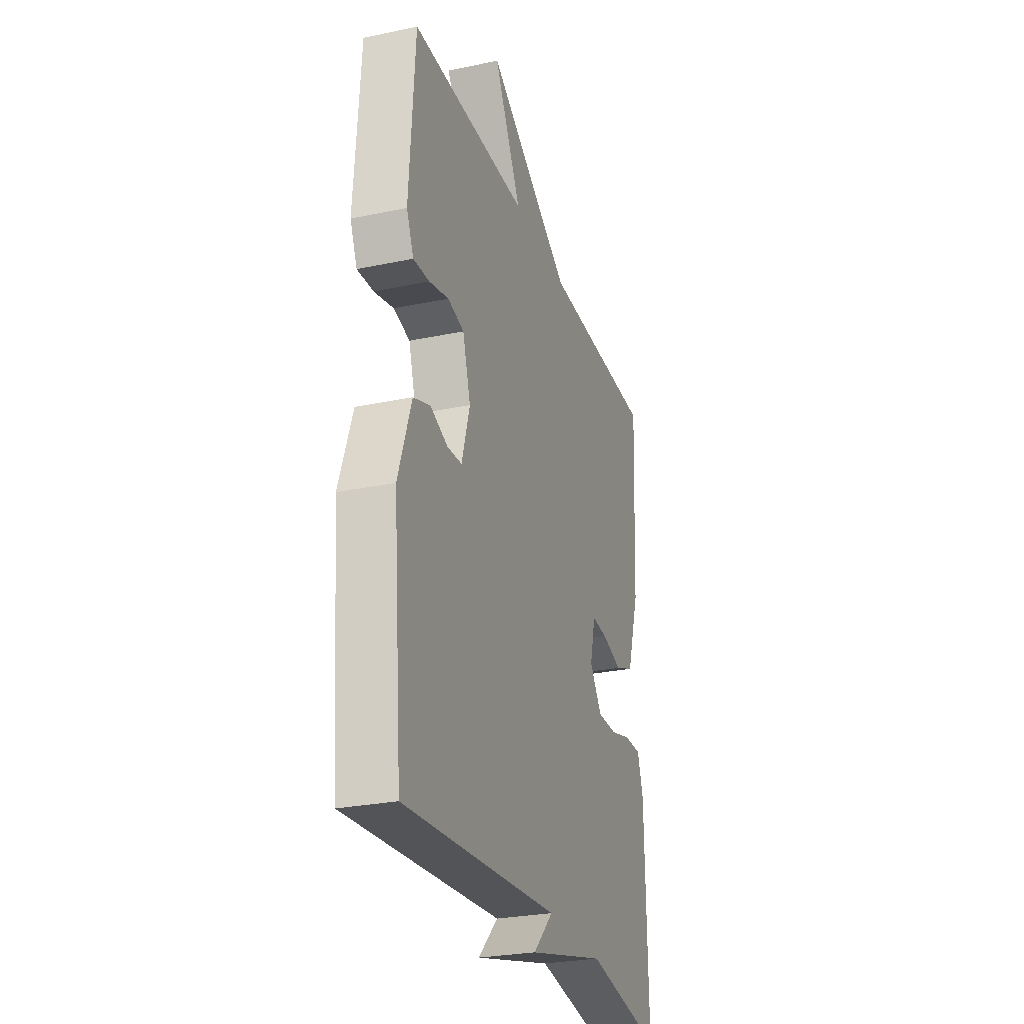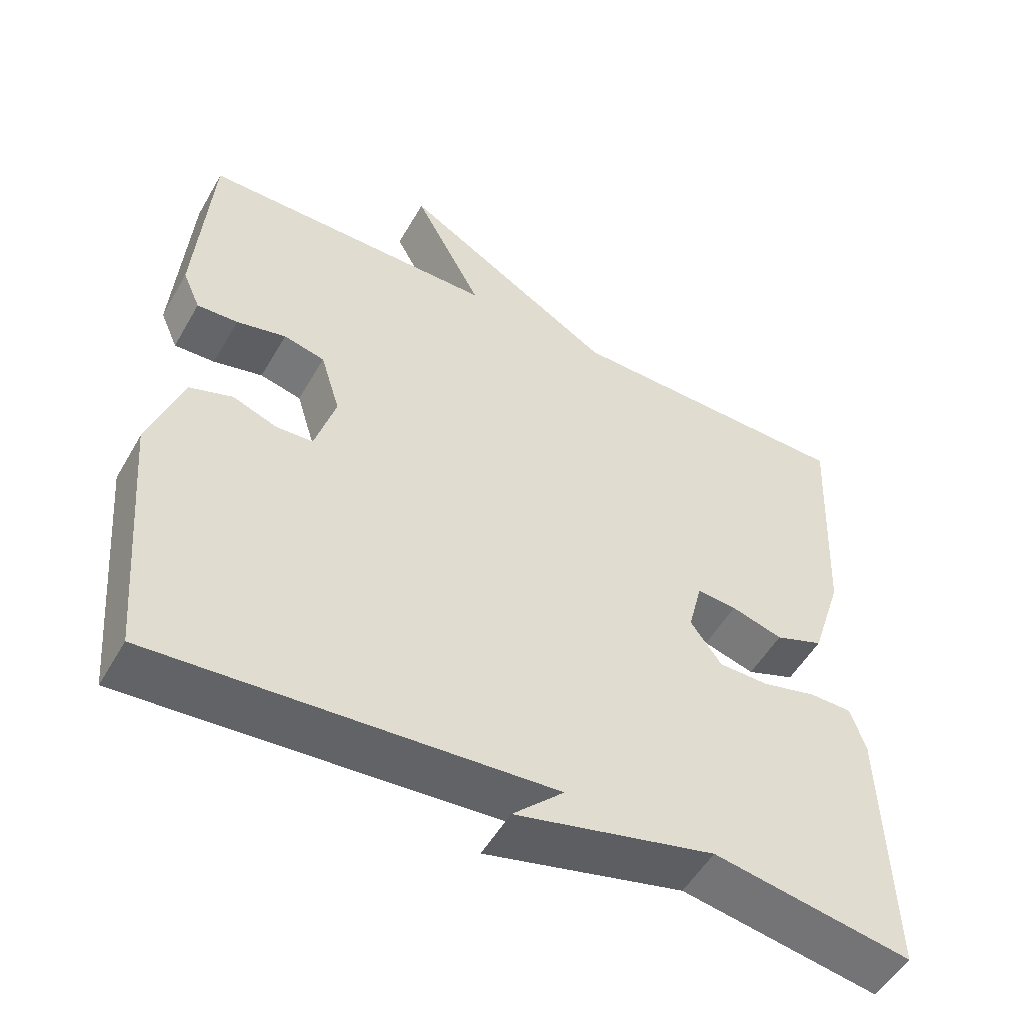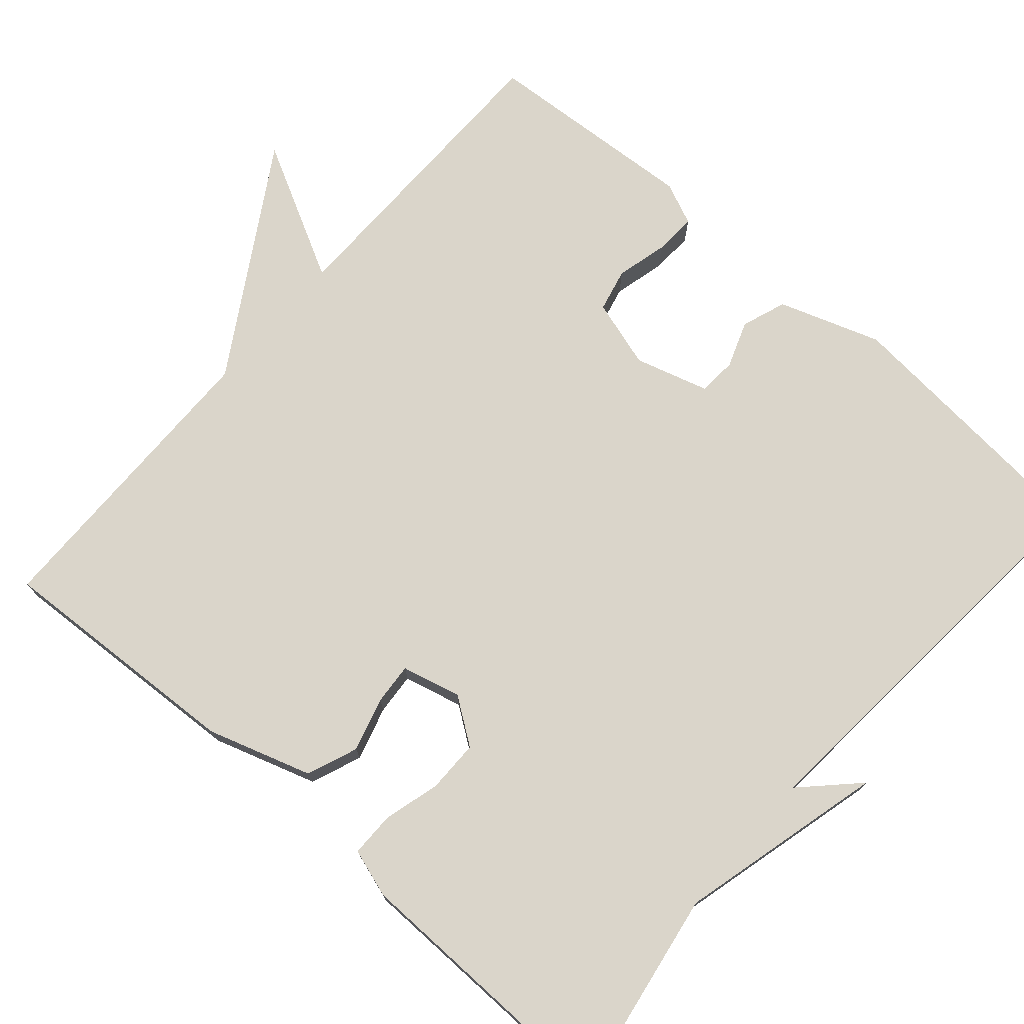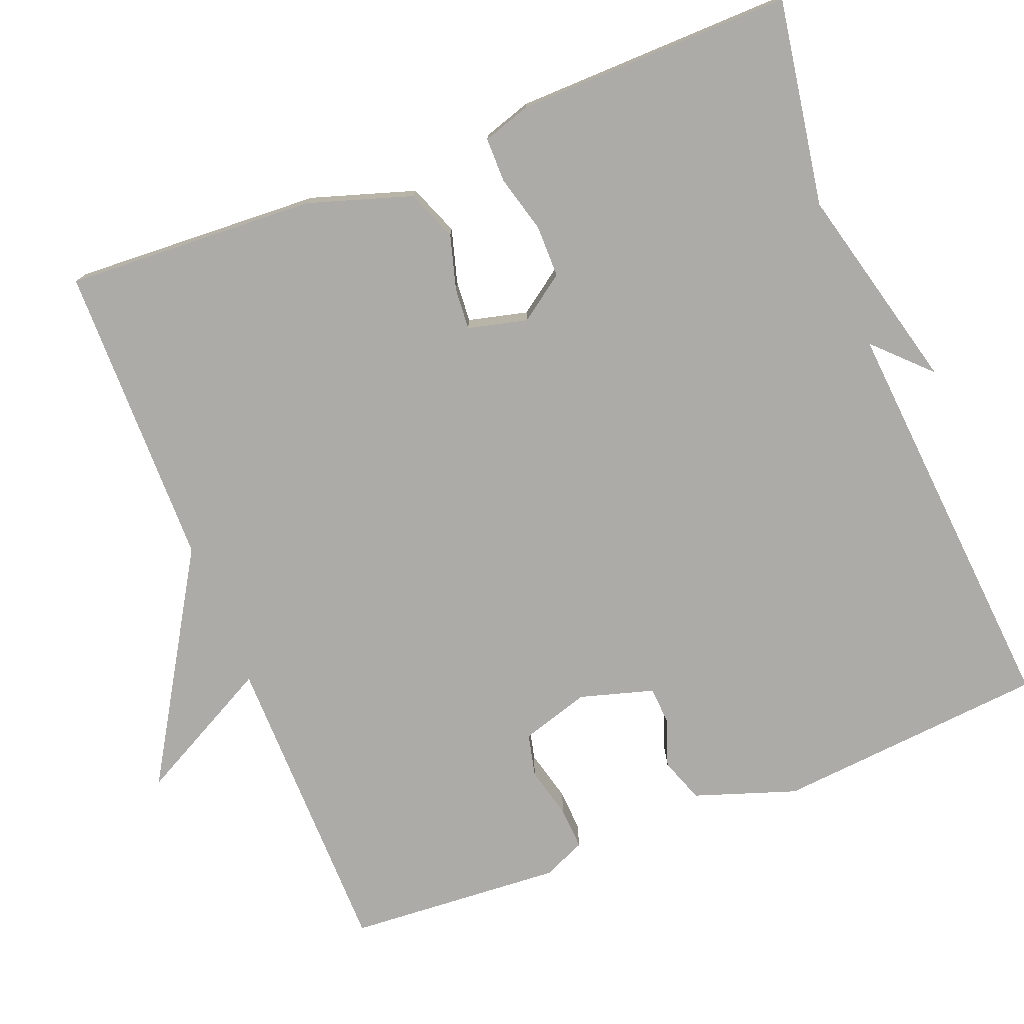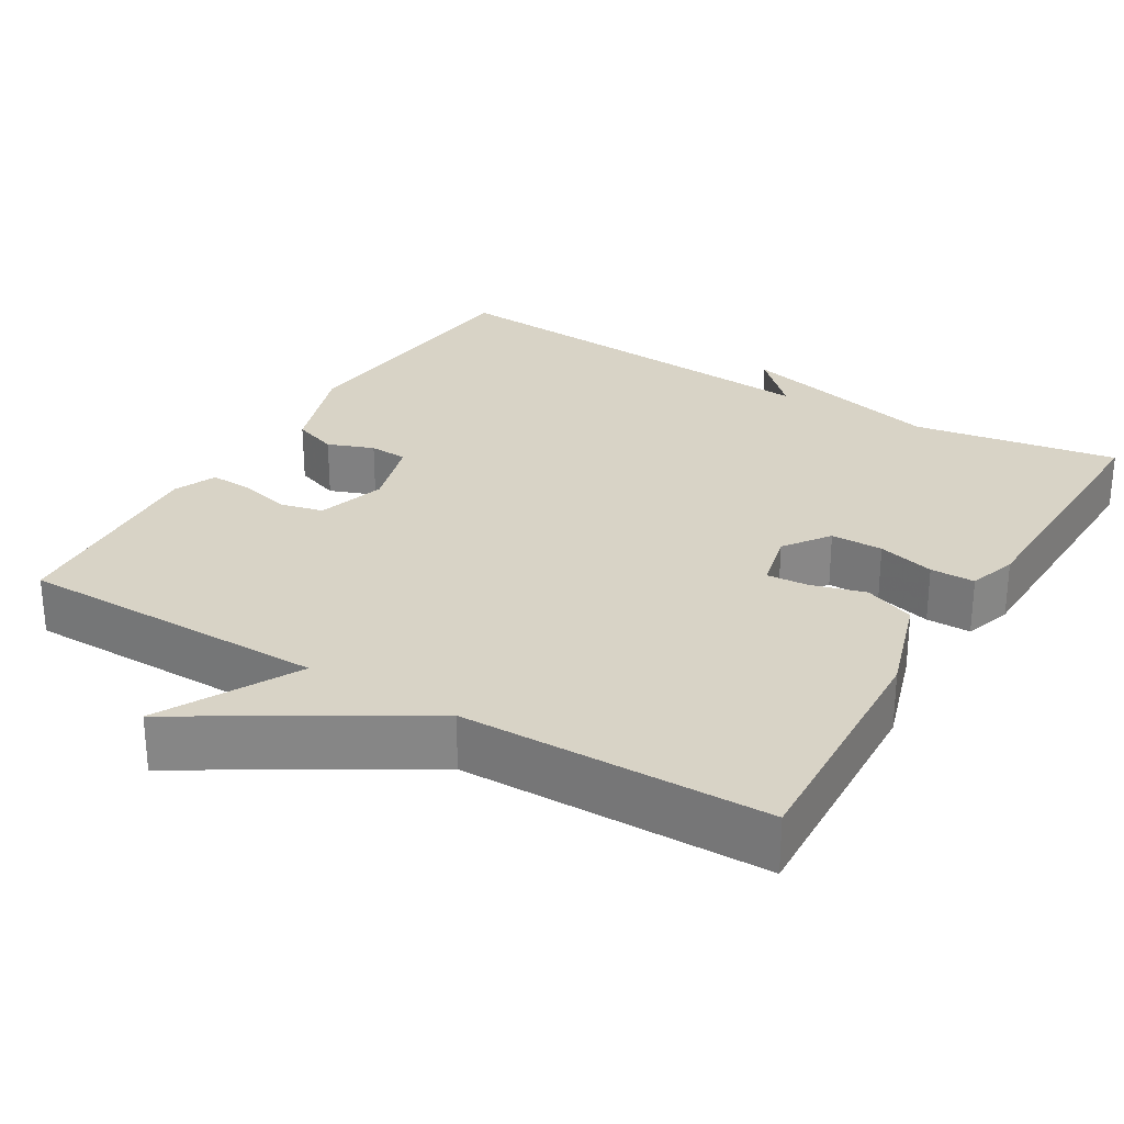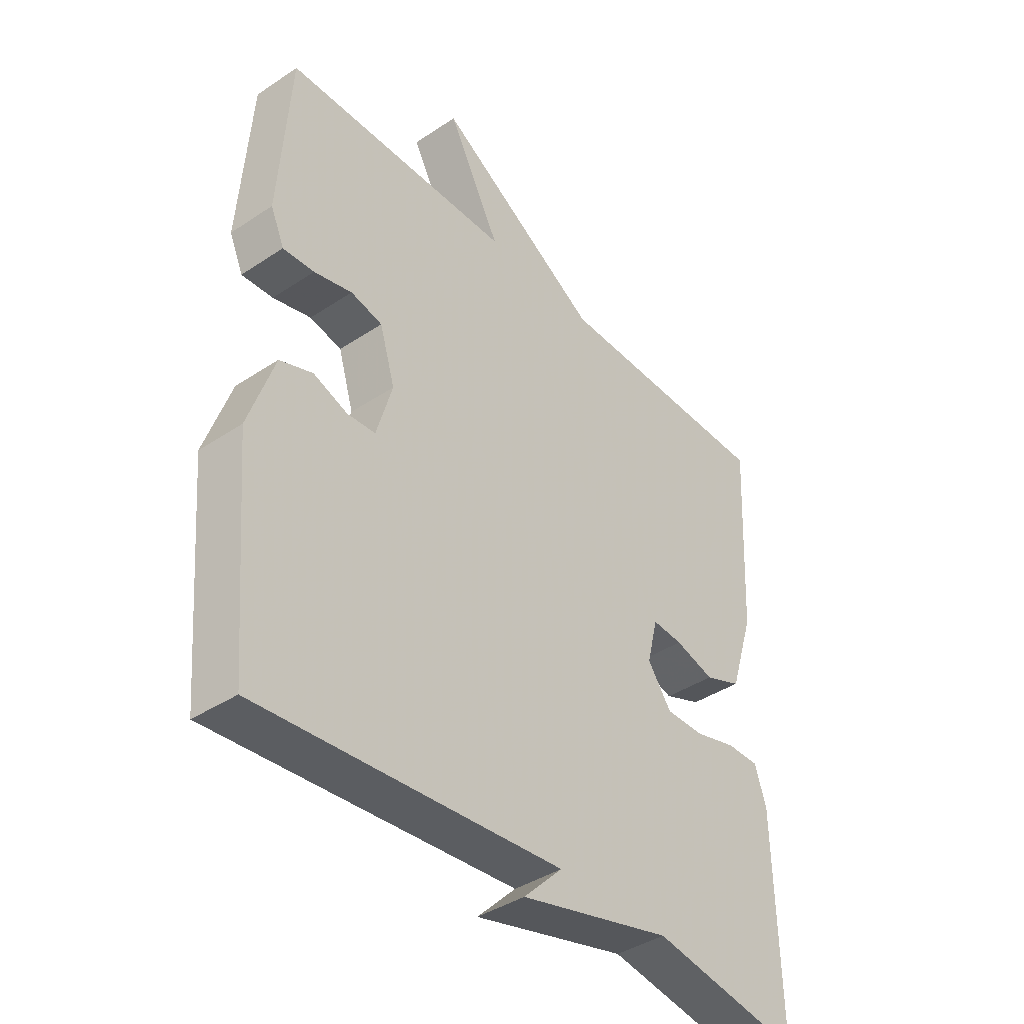
<metadata>
{"format":"obj","ext":"obj","renderer":"f3d","projection":"perspective","resolution":1024,"background":"white","views":[{"elev":-27.5,"azim":-72.1,"up":"+Z"},{"elev":-52.9,"azim":-29.3,"up":"+Z"},{"elev":74.3,"azim":131.1,"up":"+Y"},{"elev":-76.2,"azim":111.5,"up":"+Y"},{"elev":27.9,"azim":30.9,"up":"+Y"},{"elev":-40.1,"azim":-50.6,"up":"+Z"}]}
</metadata>
<code>
v 0.5 0.07 -0.5
v 0.233 0.07 -0.456
v -0.036 0.07 -0.525
v 0.033 0.07 -0.456
v -0.5 0.07 -0.5
v -0.531 0.07 -0.147
v -0.486 0.07 -0.015
v -0.428 0.07 0.006
v -0.368 0.07 -0.016
v -0.318 0.07 -0.013
v -0.29 0.07 0.083
v -0.317 0.07 0.172
v -0.373 0.07 0.185
v -0.44 0.07 0.168
v -0.495 0.07 0.165
v -0.519 0.07 0.22
v -0.5 0.07 0.5
v -0.096 0.07 0.504
v -0.19 0.07 0.682
v 0.104 0.07 0.504
v 0.5 0.07 0.5
v 0.483 0.07 0.174
v 0.44 0.07 0.039
v 0.374 0.07 0.013
v 0.304 0.07 0.033
v 0.25 0.07 0.037
v 0.231 0.07 -0.04
v 0.273 0.07 -0.099
v 0.341 0.07 -0.099
v 0.415 0.07 -0.079
v 0.473 0.07 -0.079
v 0.493 0.07 -0.142
v 0.5 0 -0.5
v 0.233 0 -0.456
v -0.036 0 -0.525
v 0.033 0 -0.456
v -0.5 0 -0.5
v -0.531 0 -0.147
v -0.486 0 -0.015
v -0.428 0 0.006
v -0.368 0 -0.016
v -0.318 0 -0.013
v -0.29 0 0.083
v -0.317 0 0.172
v -0.373 0 0.185
v -0.44 0 0.168
v -0.495 0 0.165
v -0.519 0 0.22
v -0.5 0 0.5
v -0.096 0 0.504
v -0.19 0 0.682
v 0.104 0 0.504
v 0.5 0 0.5
v 0.483 0 0.174
v 0.44 0 0.039
v 0.374 0 0.013
v 0.304 0 0.033
v 0.25 0 0.037
v 0.231 0 -0.04
v 0.273 0 -0.099
v 0.341 0 -0.099
v 0.415 0 -0.079
v 0.473 0 -0.079
v 0.493 0 -0.142
f 32 1 2
f 31 32 2
f 30 31 2
f 29 30 2
f 28 29 2
f 27 28 2
f 23 24 25
f 22 23 25
f 21 22 25
f 20 21 25
f 20 25 26
f 19 20 26
f 18 19 26
f 16 17 18
f 15 16 18
f 14 15 18
f 13 14 18
f 12 13 18
f 18 26 27
f 12 18 27
f 11 12 27
f 7 8 9
f 6 7 9
f 5 6 9
f 4 5 9
f 4 9 10
f 2 3 4
f 10 11 27
f 4 10 27
f 2 4 27
f 34 33 64
f 34 64 63
f 34 63 62
f 34 62 61
f 34 61 60
f 34 60 59
f 57 56 55
f 57 55 54
f 57 54 53
f 57 53 52
f 58 57 52
f 58 52 51
f 58 51 50
f 50 49 48
f 50 48 47
f 50 47 46
f 50 46 45
f 50 45 44
f 59 58 50
f 59 50 44
f 59 44 43
f 41 40 39
f 41 39 38
f 41 38 37
f 41 37 36
f 42 41 36
f 36 35 34
f 59 43 42
f 59 42 36
f 59 36 34
f 1 33 34 2
f 2 34 35 3
f 3 35 36 4
f 4 36 37 5
f 5 37 38 6
f 6 38 39 7
f 7 39 40 8
f 8 40 41 9
f 9 41 42 10
f 10 42 43 11
f 11 43 44 12
f 12 44 45 13
f 13 45 46 14
f 14 46 47 15
f 15 47 48 16
f 16 48 49 17
f 17 49 50 18
f 18 50 51 19
f 19 51 52 20
f 20 52 53 21
f 21 53 54 22
f 22 54 55 23
f 23 55 56 24
f 24 56 57 25
f 25 57 58 26
f 26 58 59 27
f 27 59 60 28
f 28 60 61 29
f 29 61 62 30
f 30 62 63 31
f 31 63 64 32
f 32 64 33 1

</code>
